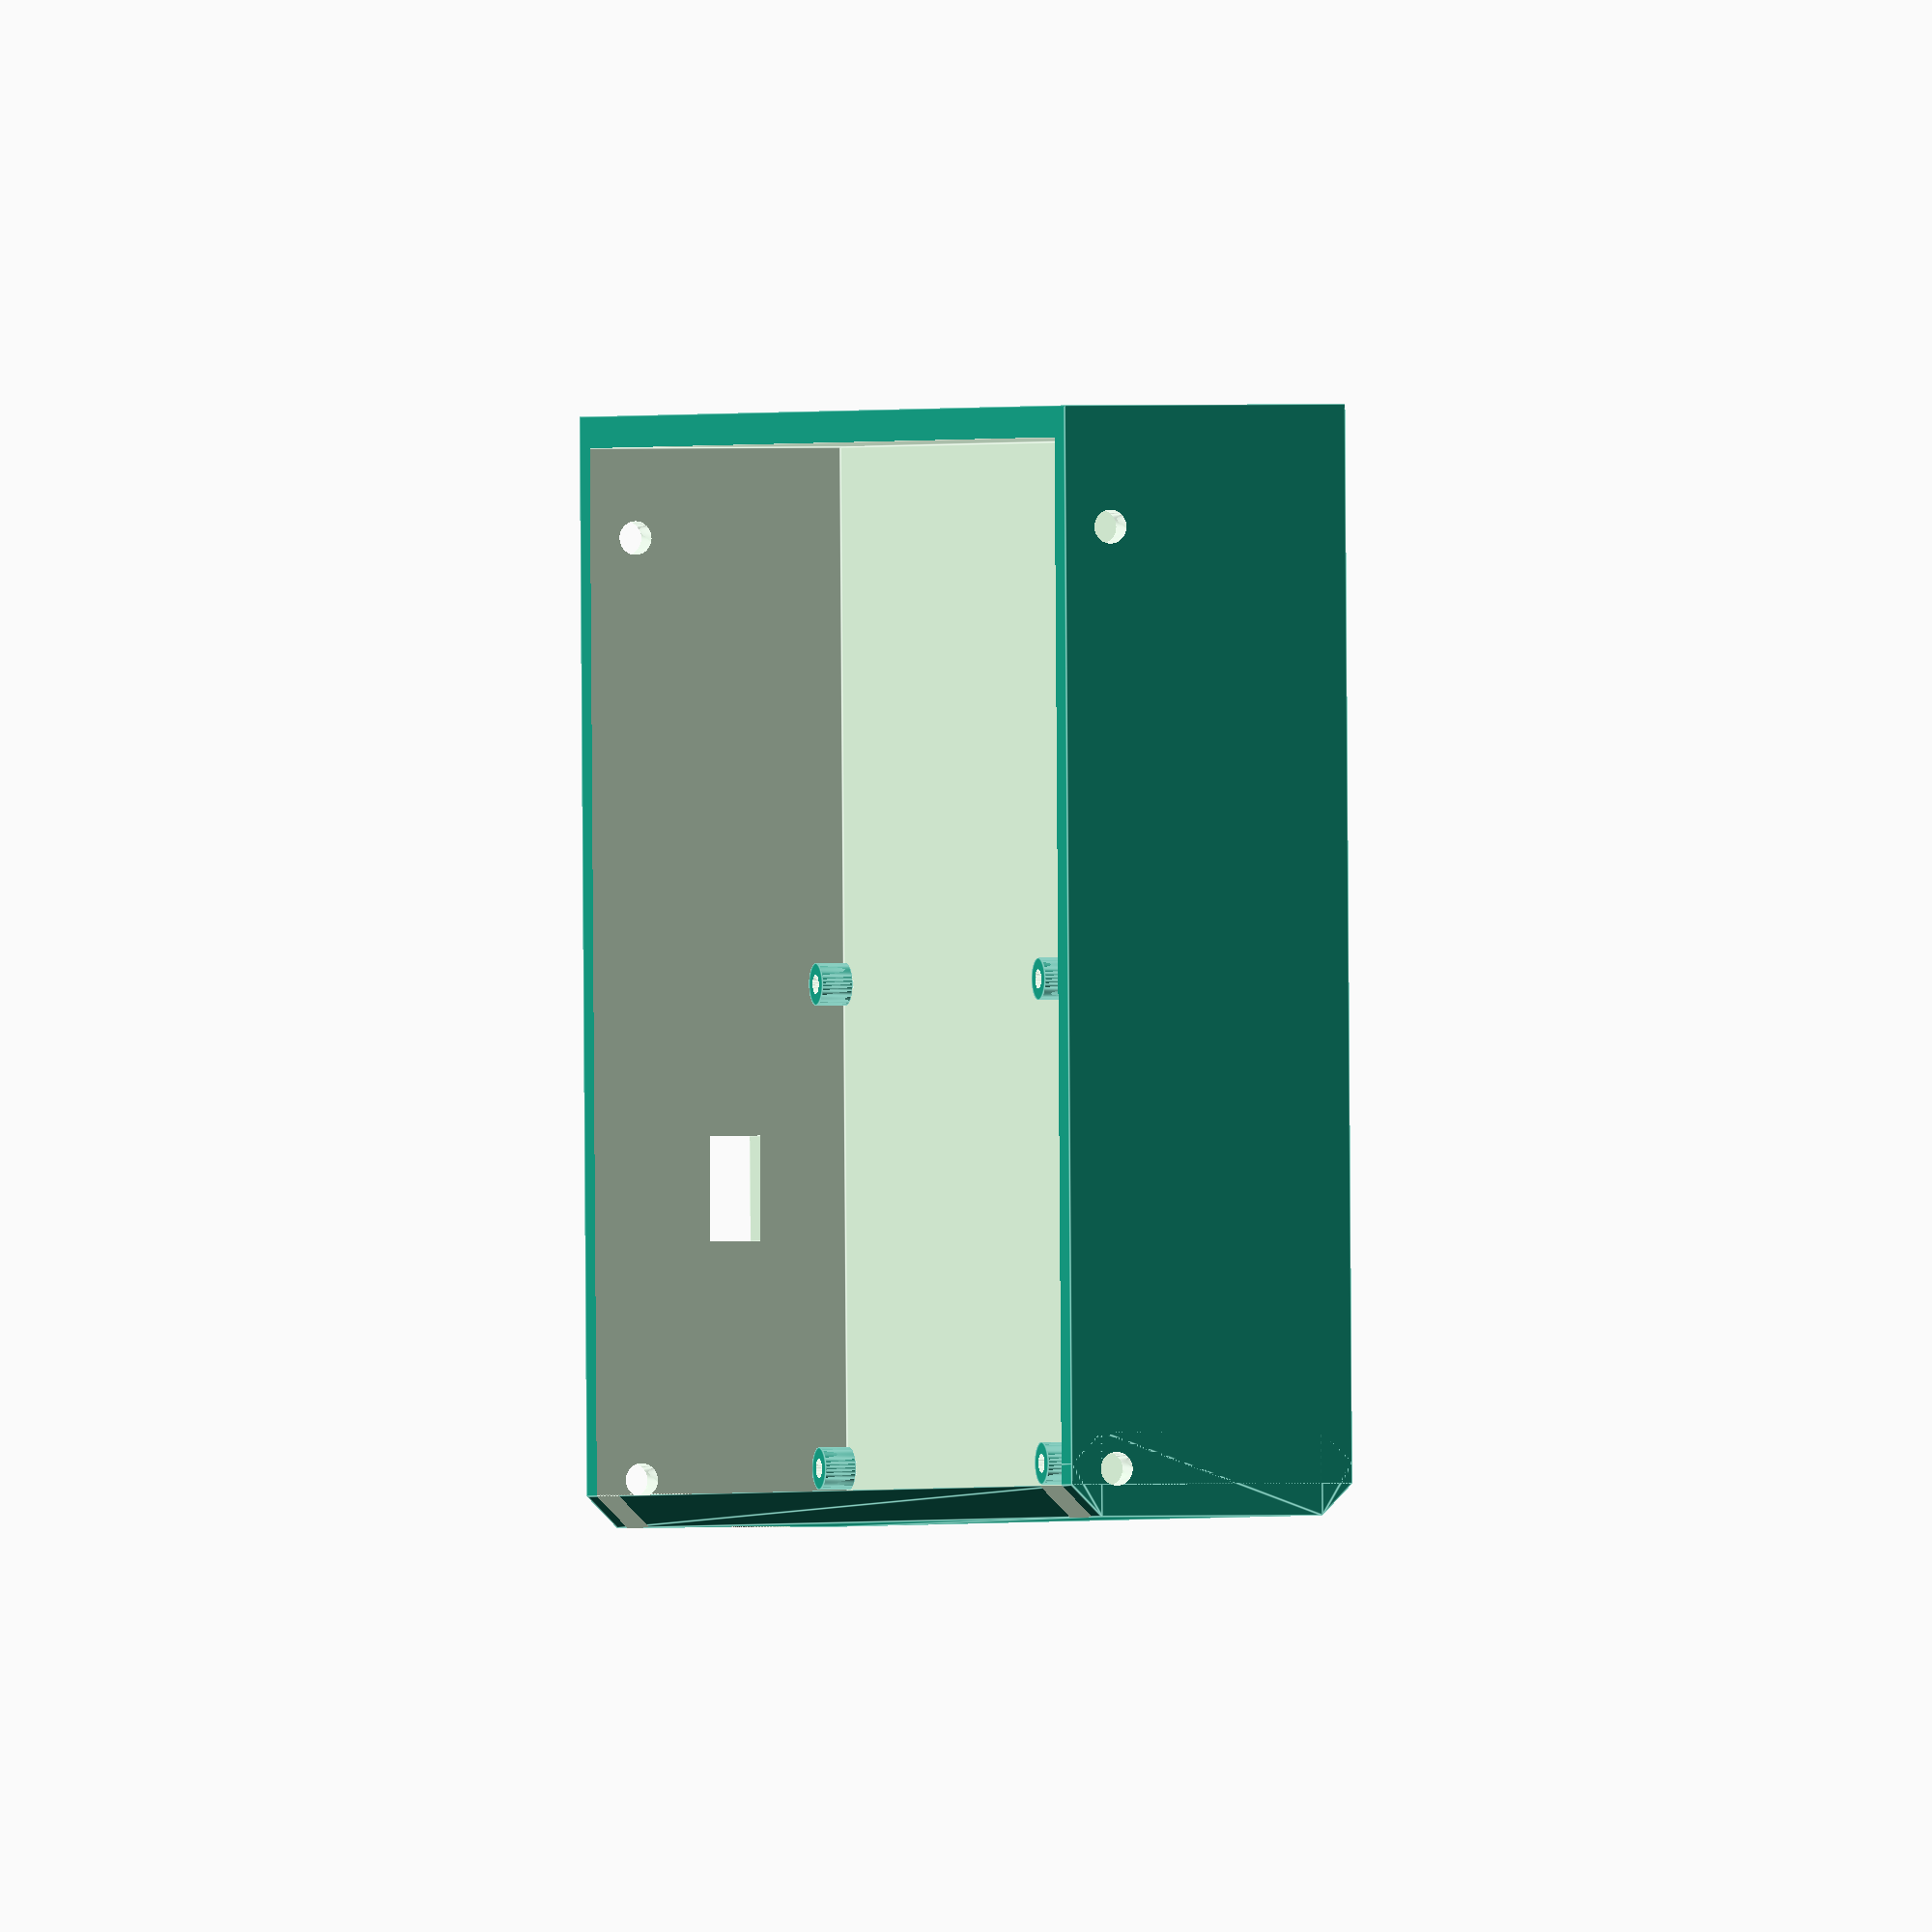
<openscad>
/**
NOTES

at height 20:
to fit perfboard with rpi pico, i need another 5mm clearance, plus space for a stand off.
i could gain back ~1.5mm of space by cutting down rpi headers, but doesnt seem worth the effort

since my perfboard cant get the microusb anywhere close to flush with the wall, i need to make the hole wide enough to put the whole microusb connector through. test hole should be 5x10mm
same with trrs jack.  9mm diameter circle

stand offs need to be M2 size.  1.85mm diameter, screw right in to the plastic...going to use m2x4s
1mm from wall, 45.75mm between center horiz, 65.25mm vert
*/

col_width = 19;
width = col_width * 5 + 10; // 5 fingers + some clearances
thickness = 3;

cage_height = 28;

// this bit of code must match what is defined in the base plate exactly...
screw_width = 4.25;
slot_length = 30; // length between the center of the screw in the lowest to the highest position
cage_width = 108 + slot_length + screw_width; // 108 length per column, plus some clearance to customize variance between fingers (slot len)

hinge_width = 4.2;

mount_height = 9.2;
mount_width = 6.25;

pcb_width = 45.75;
pcb_depth = 65.25;

trrs_diameter = 9;
usb_width = 5;
usb_length = 10;

module pcb_mount() {
    height = 3;
    outer_diameter = 4;
    inner_diameter = 1.83; // print a little tight
    
    difference() {
        cylinder(h=height, r=outer_diameter/2, center=true, $fn=100);
        cylinder(h=height+1, r=inner_diameter/2, center=true, $fn=100);        
    };
}

rotate([0,180,0])
union() {
    difference() {
        union() {
            translate([0,cage_width,0])
            rotate([90,0,0])
            linear_extrude(height=cage_width) {
                offset(r=3, $fn=6) {
                    polygon([
                        [3, 3],
                        [3, cage_height-3],
                        [5, cage_height-3],
                        [5, 3]
                    ]);
                };
            };
            
            translate([3,0,0])
            cube([width-3, cage_width, cage_height]);
        };
        
        translate([thickness,thickness,-thickness])
        cube([width-6, cage_width-6, cage_height]);
        
        // cut outs for the hinges
        translate([-1, thickness, -.1])
        cube([hinge_width, mount_width+.2, mount_height+.2]);
        
        translate([-1, cage_width-thickness-mount_width-.2, -.1])
        cube([hinge_width, mount_width+.2, mount_height+.2]);
        
        // cut outs for the hinge bolts
        translate([4.5,-1,4.5])
        rotate([-90,0,0])
        cylinder(r=1.6, h=thickness+2, $fn=100);
        
        translate([4.5,cage_width-thickness-1,4.5])
        rotate([-90,0,0])
        cylinder(r=1.6, h=thickness+2, $fn=100);
        
        // cut outs for the secure bolts
        translate([width-11.5,-1,4.5])
        rotate([-90,0,0])
        cylinder(r=1.6, h=thickness+2, $fn=100);
        
        translate([width-11.5,cage_width-thickness-1,4.5])
        rotate([-90,0,0])
        cylinder(r=1.6, h=thickness+2, $fn=100);
        
        translate([27, -.1, 11.5])
        cube([usb_length, usb_width, 5]);
        
        translate([-.1, trrs_diameter/2+6, cage_height-(trrs_diameter+4)])
        rotate([0, 90, 0])
        cylinder(r=trrs_diameter/2, h=5, $fn=100);
    };

    translate([2.5+thickness,2+thickness,cage_height-thickness-2])
    pcb_mount();
    translate([2.5+thickness+pcb_width,2+thickness,cage_height-thickness-2])
    pcb_mount();
    translate([2.5+thickness,2+thickness+pcb_depth,cage_height-thickness-2])
    pcb_mount();
    translate([2.5+thickness+pcb_width,2+thickness+pcb_depth,cage_height-thickness-2])
    pcb_mount();
};
</openscad>
<views>
elev=179.2 azim=268.8 roll=108.8 proj=o view=edges
</views>
